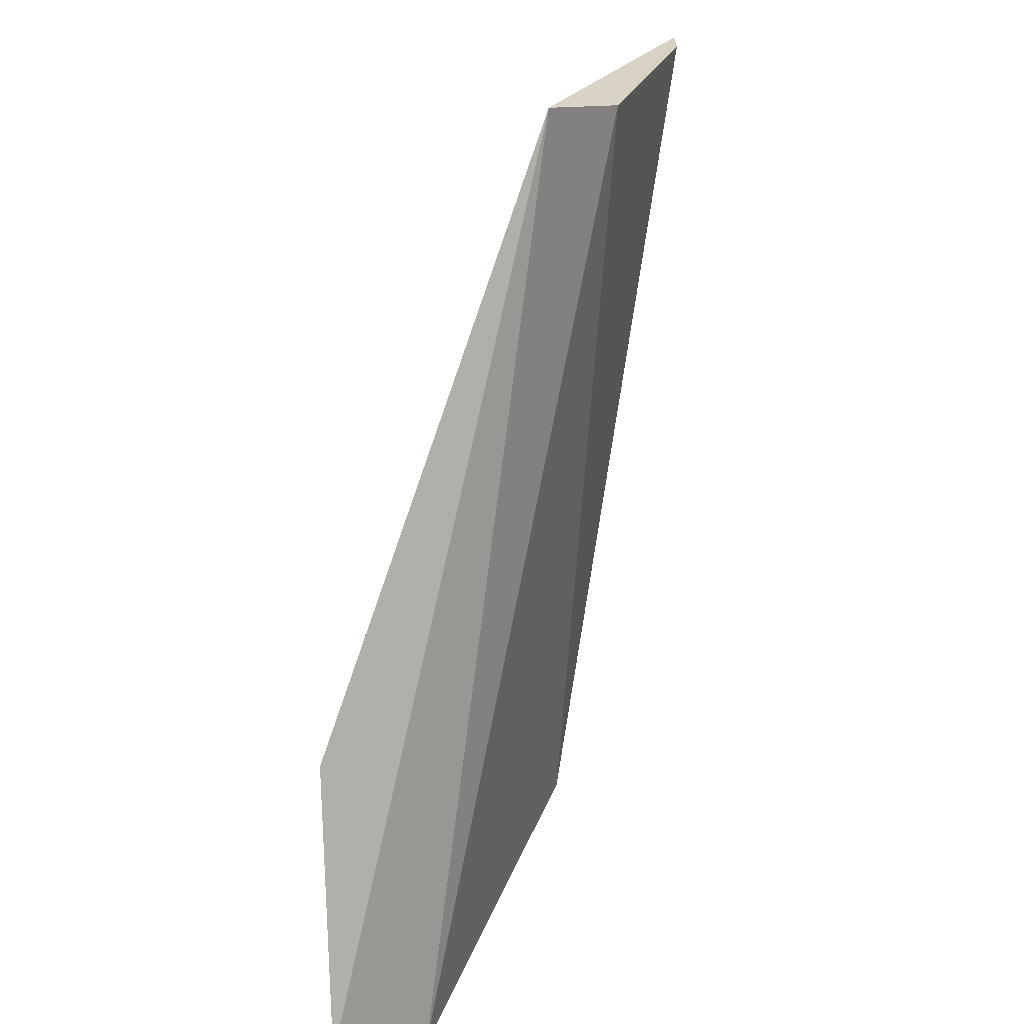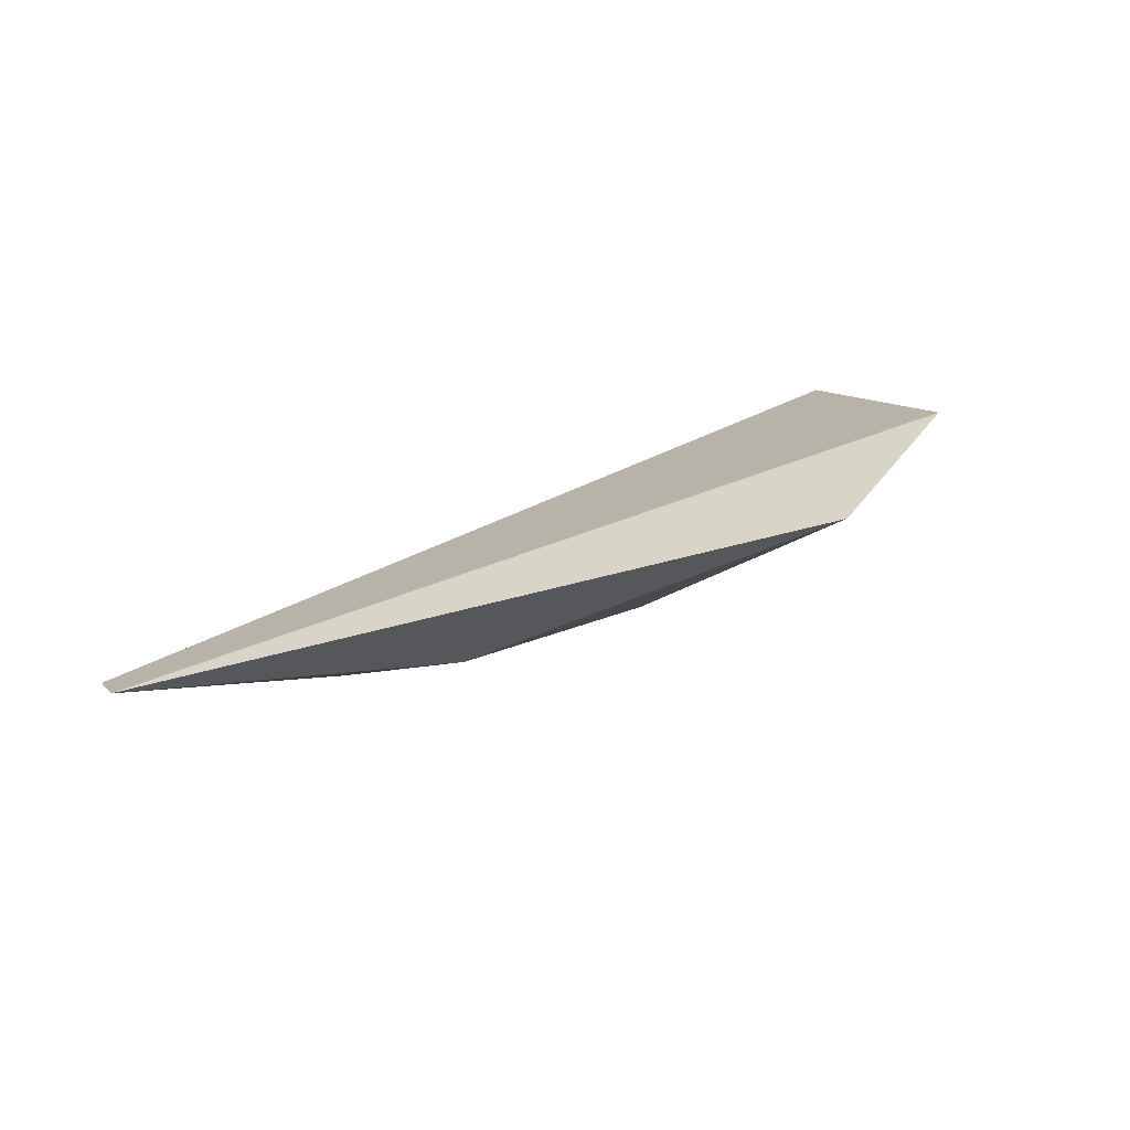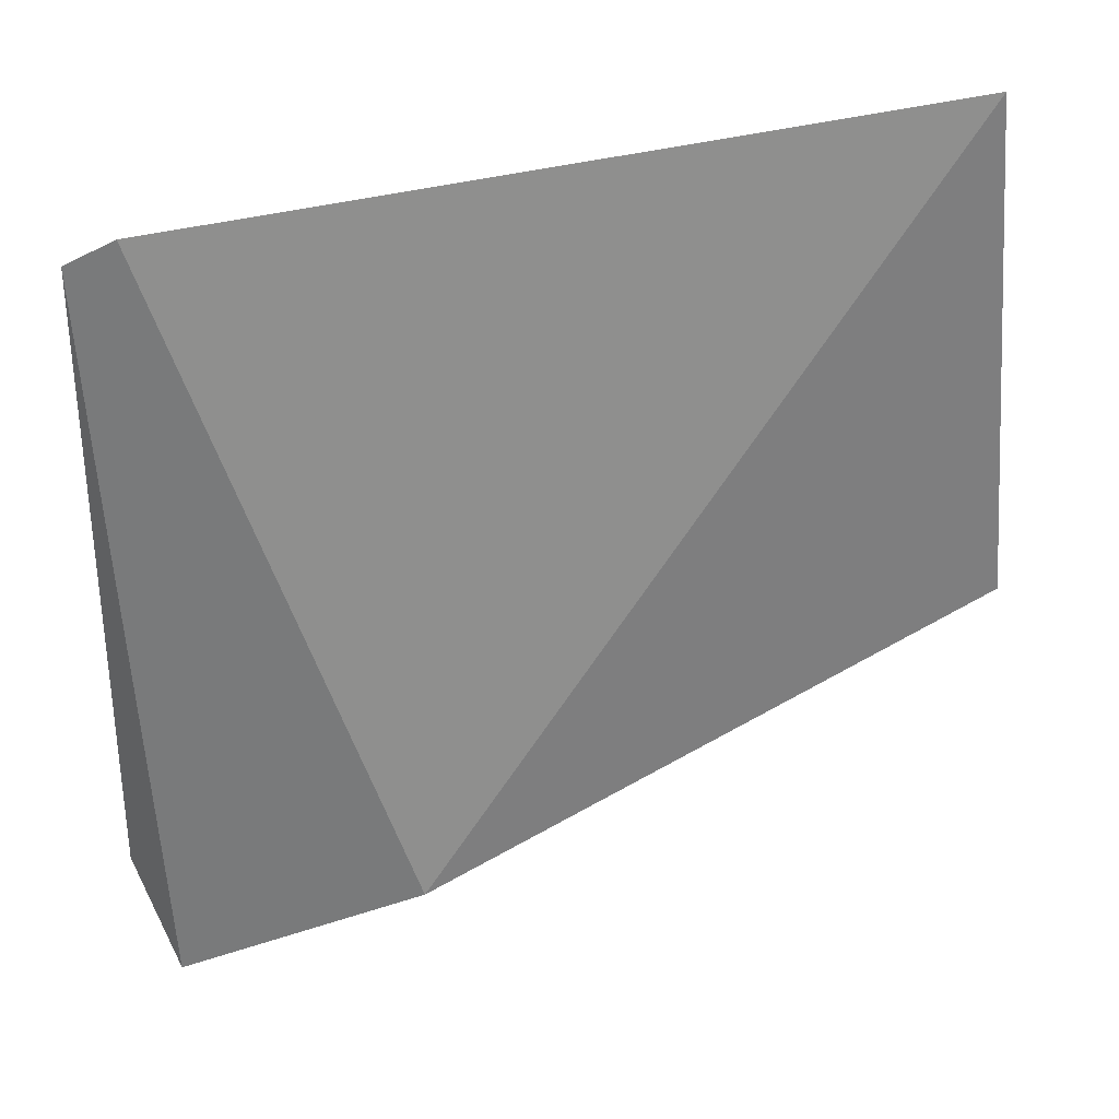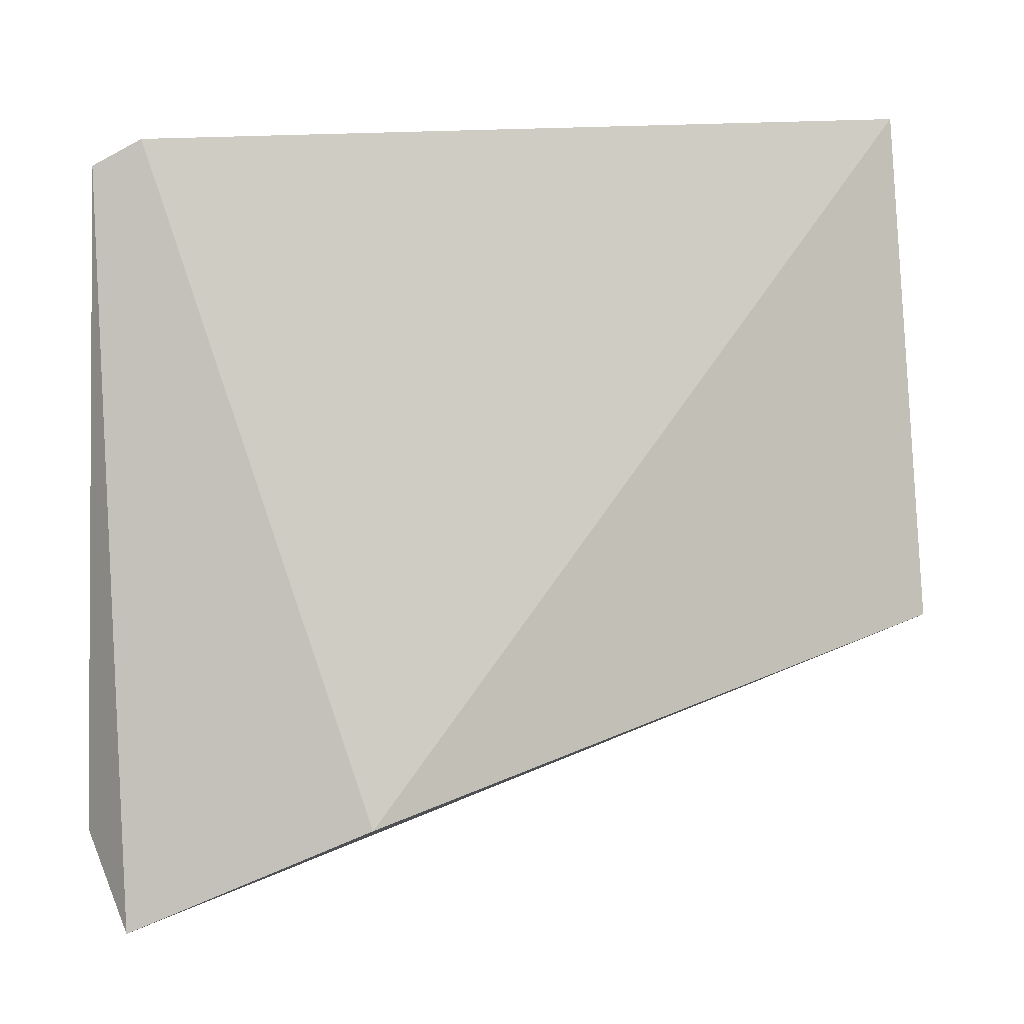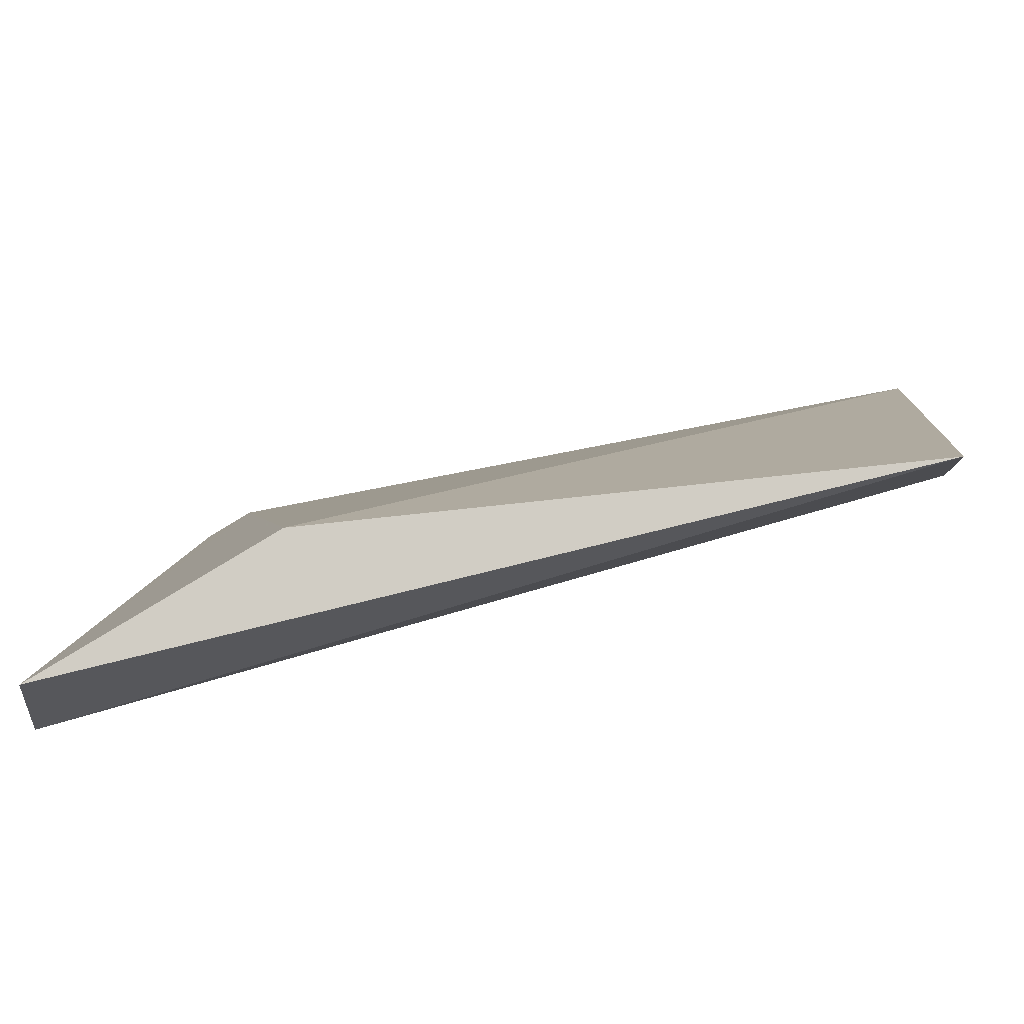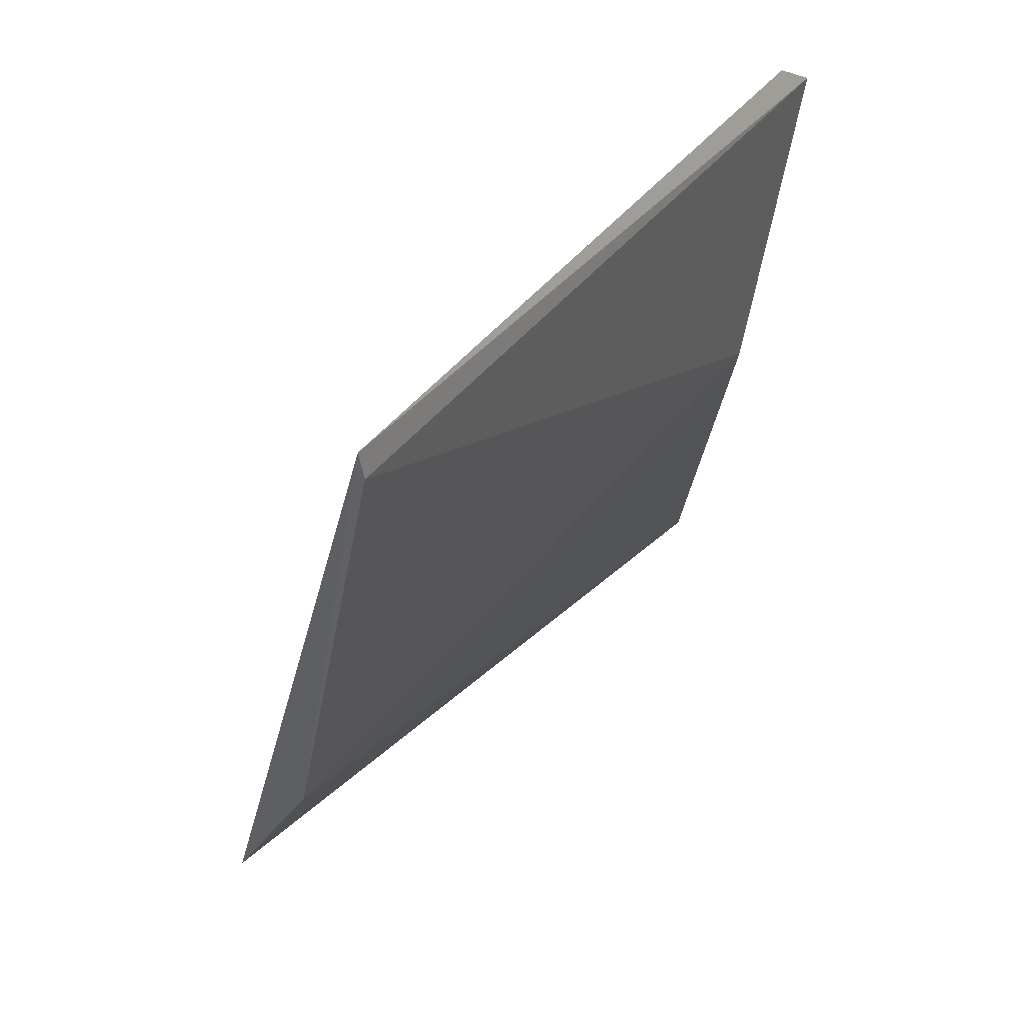
<metadata>
{"format":"obj","ext":"obj","renderer":"f3d","projection":"perspective","resolution":1024,"background":"white","views":[{"elev":-68.2,"azim":-101.7,"up":"+Z"},{"elev":-5.4,"azim":98.2,"up":"+Y"},{"elev":48.6,"azim":162.0,"up":"+Z"},{"elev":17.5,"azim":163.8,"up":"+Z"},{"elev":-63.8,"azim":-171.1,"up":"+Z"},{"elev":35.7,"azim":-63.3,"up":"+Z"}]}
</metadata>
<code>
v 0.4481 -0.02283 0.03355
v 0.4511 -0.01508 -0.002685
v 0.4365 -0.006532 -0.0008833
v 0.4016 -0.01145 0.006443
v 0.4443 -0.02121 0.01652
v 0.4498 -0.01003 -0.006944
v 0.4014 -0.01975 0.03477
v 0.4019 -0.01533 0.01231
v 0.4454 -0.02219 0.03501
v 0.4017 -0.0199 0.03326
f 5 2 1
f 6 2 4
f 6 4 3
f 6 1 2
f 7 3 4
f 8 4 2
f 8 2 5
f 8 7 4
f 9 6 3
f 9 1 6
f 9 7 1
f 9 3 7
f 10 5 1
f 10 1 7
f 10 8 5
f 10 7 8

</code>
